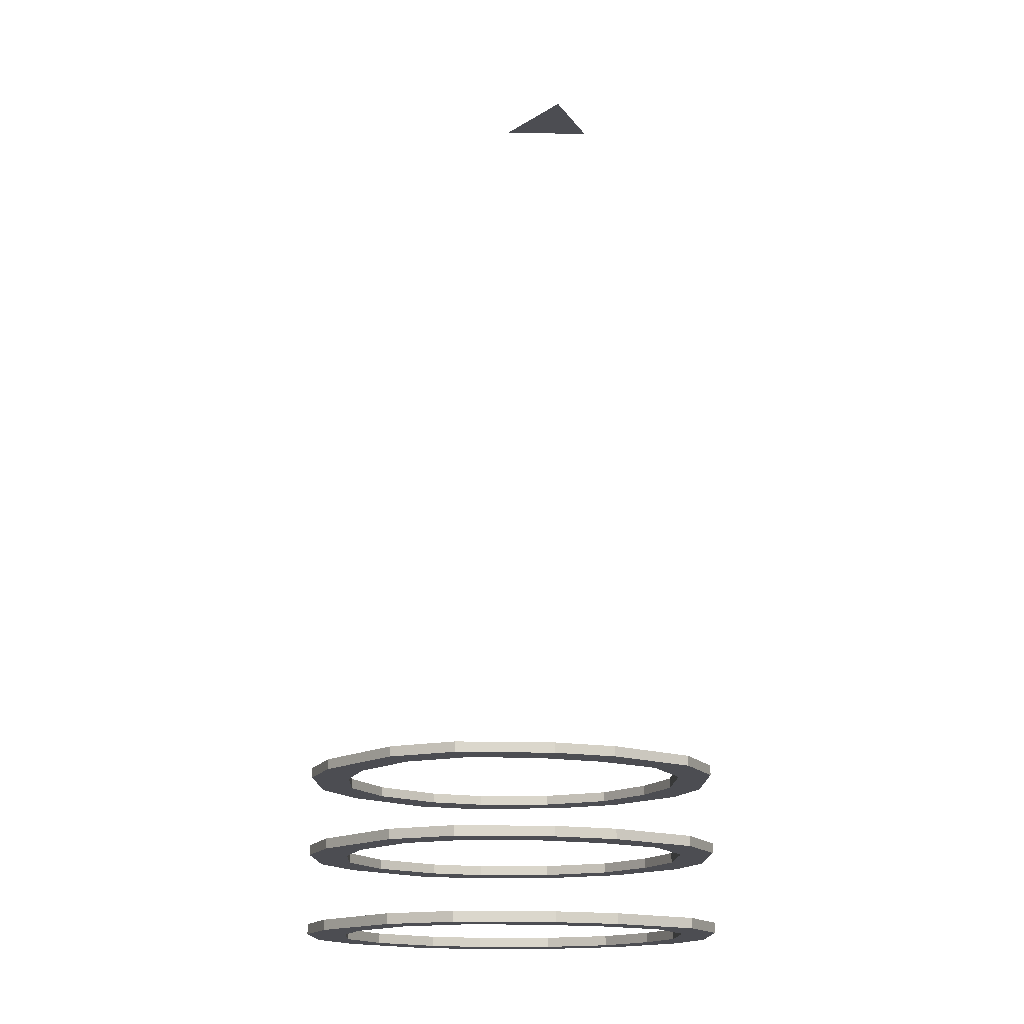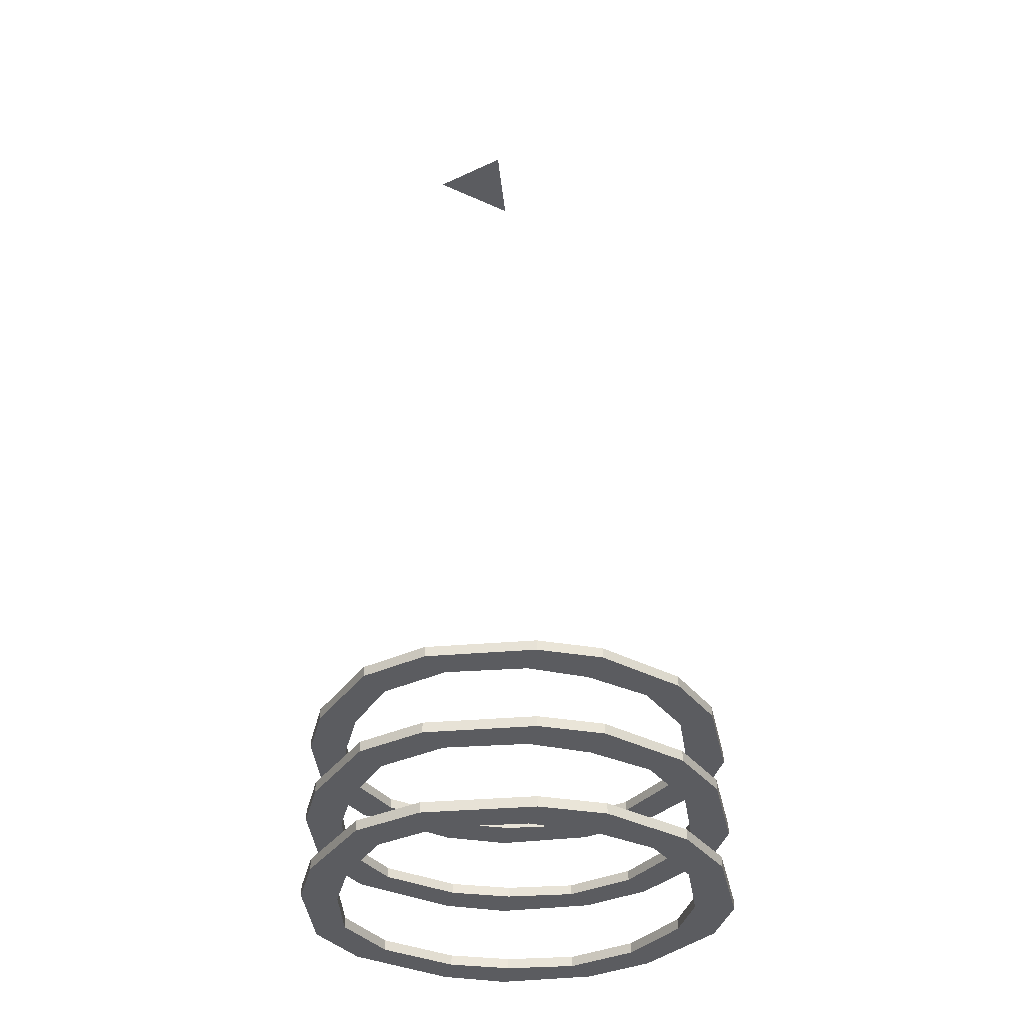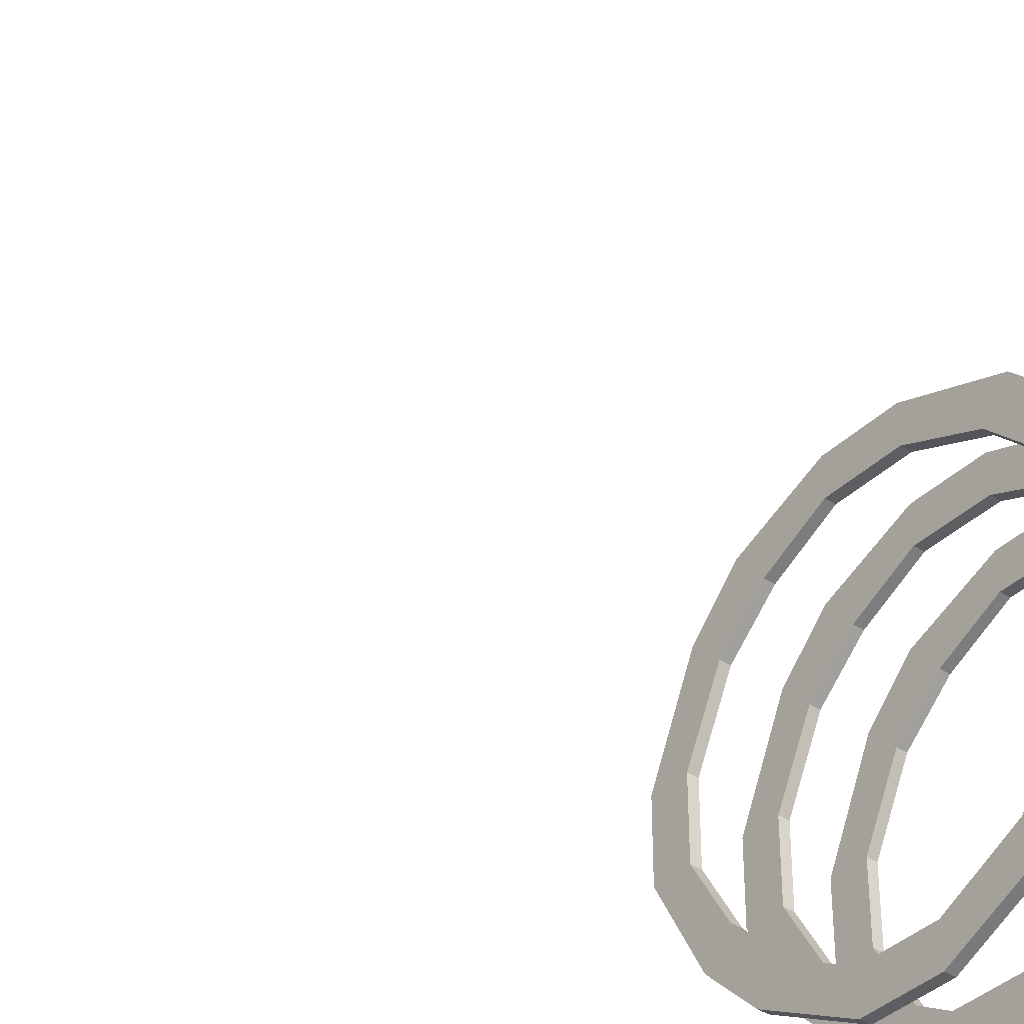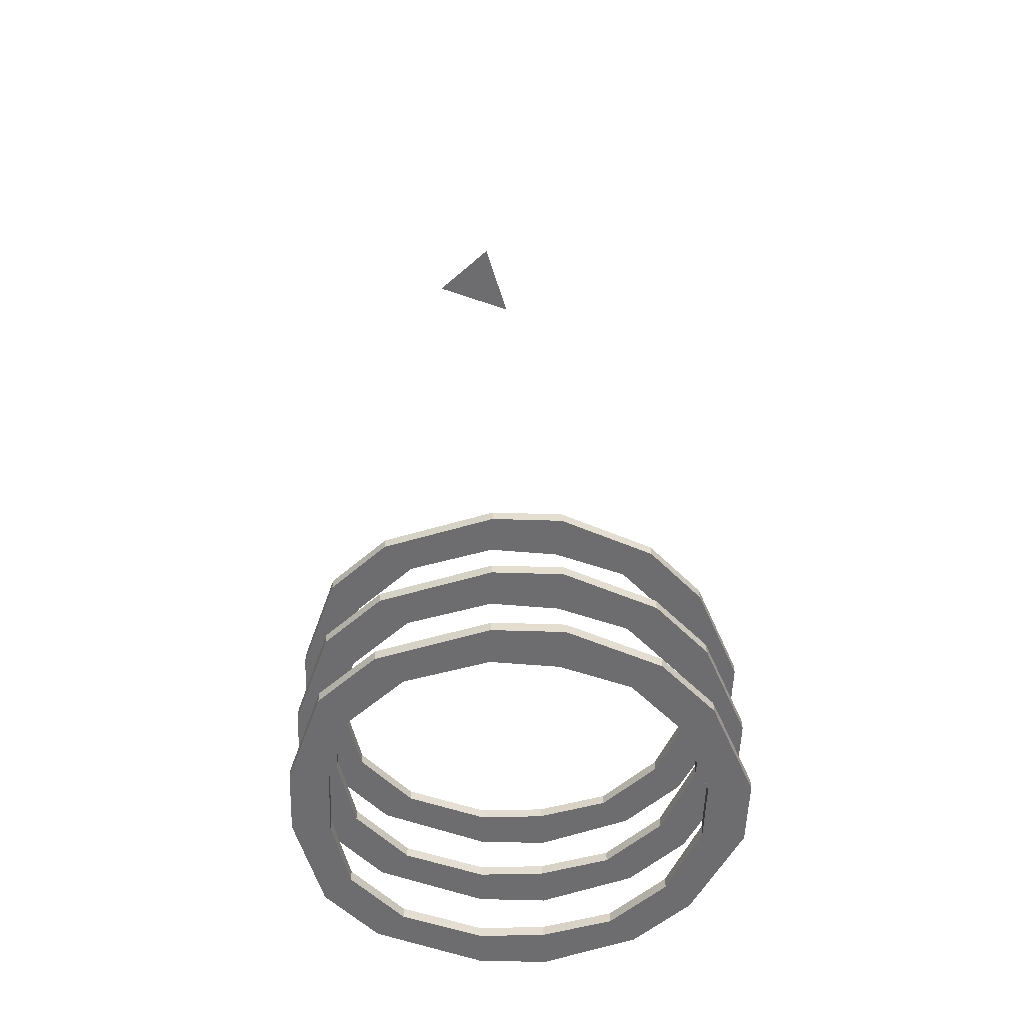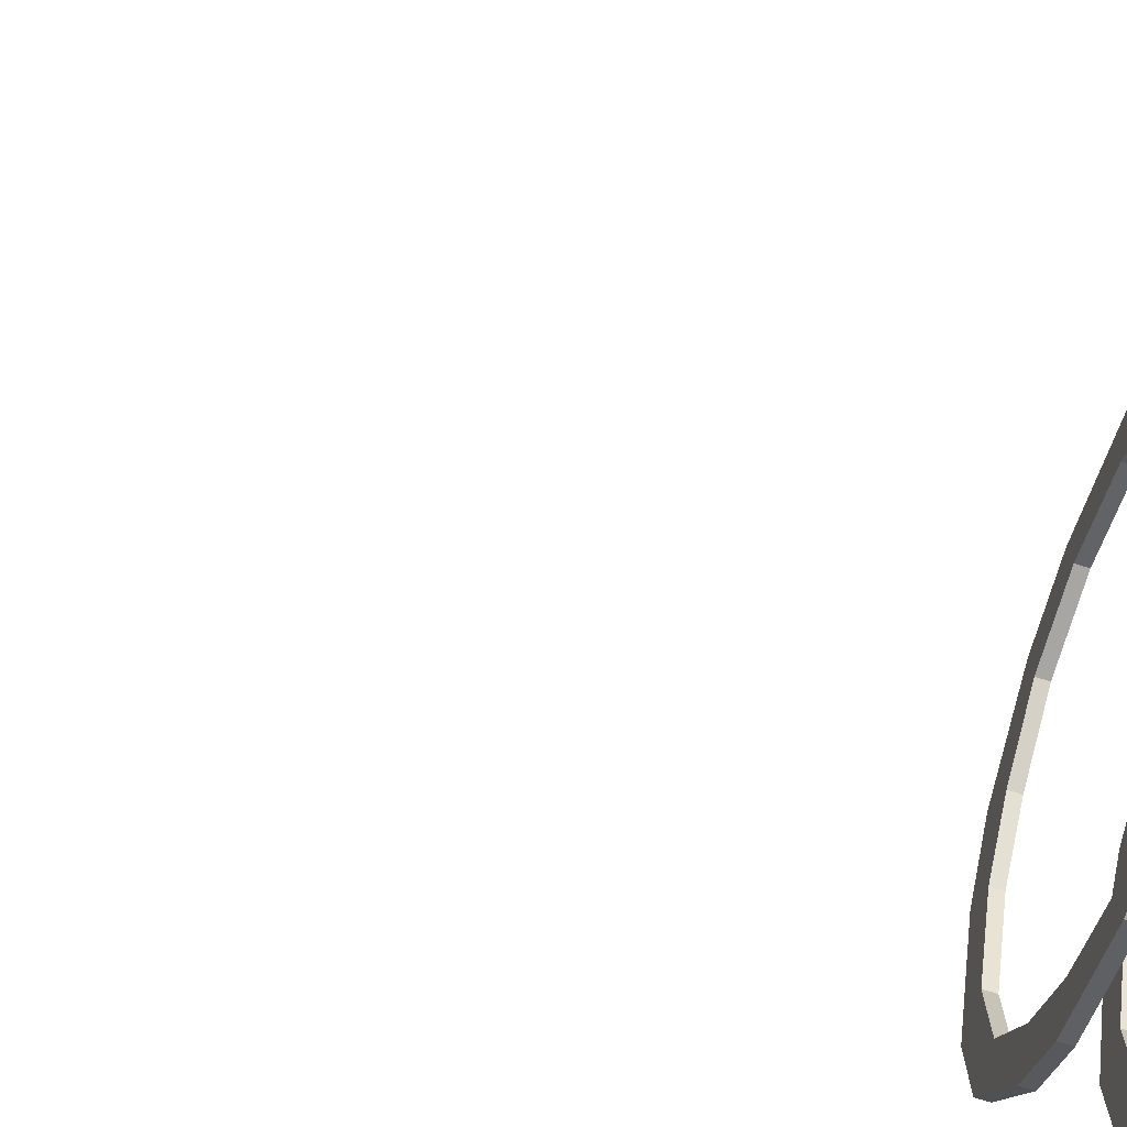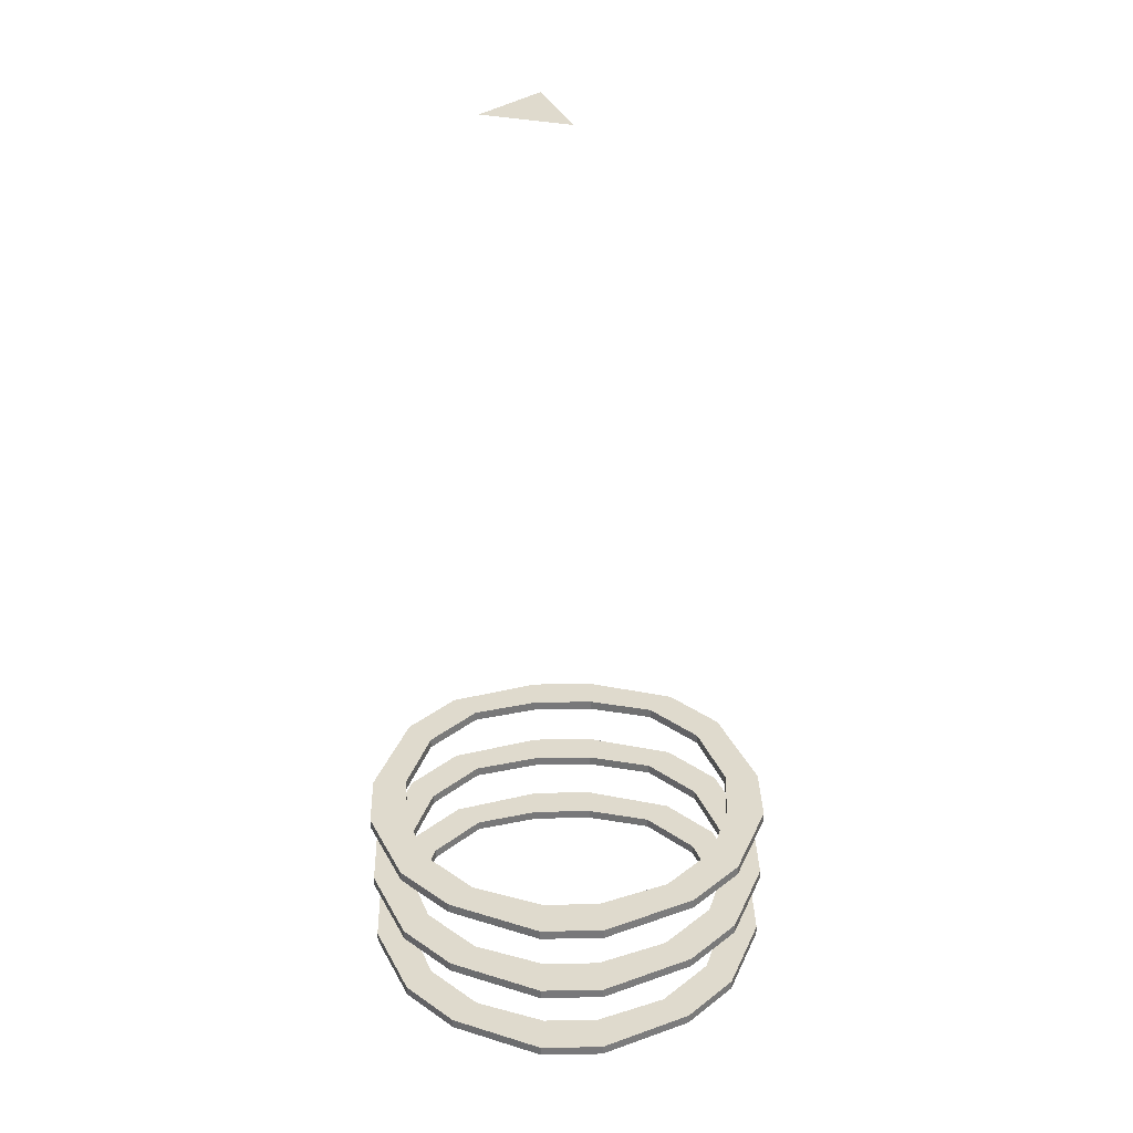
<metadata>
{"format":"obj","ext":"obj","renderer":"f3d","projection":"perspective","resolution":1024,"background":"white","views":[{"elev":-16.3,"azim":114.4,"up":"+Y"},{"elev":-34.7,"azim":-148.0,"up":"+Y"},{"elev":-37.8,"azim":-129.4,"up":"+Z"},{"elev":-54.1,"azim":-136.9,"up":"+Y"},{"elev":-74.1,"azim":-106.7,"up":"+Z"},{"elev":32.6,"azim":-46.5,"up":"+Y"}]}
</metadata>
<code>
v -0.2891 -0.5625 -0.1875
v -0.2188 -0.5625 -0.2578
v -0.1797 -0.5625 -0.2188
v -0.2422 -0.5625 -0.1484
v -0.3438 -0.5625 -0.05469
v -0.3438 -0.5469 -0.05469
v -0.2891 -0.5469 -0.1875
v -0.2188 -0.5469 -0.2578
v -0.07031 -0.5625 -0.3281
v -0.07031 -0.5625 -0.2734
v -0.07031 -0.5469 -0.2734
v -0.1797 -0.5469 -0.2188
v -0.2422 -0.5469 -0.1484
v -0.2891 -0.5625 -0.05469
v -0.3438 -0.5625 0.05469
v -0.3438 -0.5469 0.05469
v -0.2891 -0.5469 0.05469
v -0.2891 -0.5469 -0.05469
v -0.07031 -0.5469 -0.3281
v 0.03906 -0.5625 -0.3281
v 0.03906 -0.5625 -0.2734
v 0.03906 -0.5469 -0.2734
v 0.03906 -0.5469 -0.3281
v 0.1328 -0.5625 0.2266
v 0.2031 -0.5625 0.1641
v 0.2422 -0.5625 0.2031
v 0.1719 -0.5625 0.2734
v 0.03906 -0.5625 0.2734
v 0.03906 -0.5469 0.2734
v 0.1328 -0.5469 0.2266
v 0.2031 -0.5469 0.1641
v 0.2578 -0.5625 0.05469
v 0.3125 -0.5625 0.05469
v 0.3125 -0.5469 0.05469
v 0.2422 -0.5469 0.2031
v 0.1719 -0.5469 0.2734
v 0.03906 -0.5625 0.3281
v -0.07031 -0.5625 0.3281
v -0.07031 -0.5625 0.2734
v -0.07031 -0.5469 0.2734
v 0.03906 -0.5469 0.3281
v 0.2578 -0.5469 0.05469
v 0.2578 -0.5625 -0.05469
v 0.3125 -0.5625 -0.05469
v 0.3125 -0.5469 -0.05469
v 0.2578 -0.5469 -0.05469
v -0.1797 -0.5625 0.2266
v -0.2188 -0.5625 0.2734
v -0.2891 -0.5625 0.2031
v -0.2422 -0.5625 0.1641
v -0.2422 -0.5469 0.1641
v -0.1797 -0.5469 0.2266
v -0.07031 -0.5469 0.3281
v -0.2188 -0.5469 0.2734
v -0.2891 -0.5469 0.2031
v -0.2891 -0.5625 0.05469
v 0.1719 -0.5625 -0.2578
v 0.2422 -0.5625 -0.1875
v 0.2031 -0.5625 -0.1484
v 0.1328 -0.5625 -0.2188
v 0.1719 -0.5469 -0.2578
v 0.2422 -0.5469 -0.1875
v 0.2031 -0.5469 -0.1484
v 0.1328 -0.5469 -0.2188
v -0.2891 -0.6875 -0.1875
v -0.2188 -0.6875 -0.2578
v -0.1797 -0.6875 -0.2188
v -0.2422 -0.6875 -0.1484
v -0.3438 -0.6875 -0.05469
v -0.3438 -0.6719 -0.05469
v -0.2891 -0.6719 -0.1875
v -0.2188 -0.6719 -0.2578
v -0.07031 -0.6875 -0.3281
v -0.07031 -0.6875 -0.2734
v -0.07031 -0.6719 -0.2734
v -0.1797 -0.6719 -0.2188
v -0.2422 -0.6719 -0.1484
v -0.2891 -0.6875 -0.05469
v -0.3438 -0.6875 0.05469
v -0.3438 -0.6719 0.05469
v -0.2891 -0.6719 0.05469
v -0.2891 -0.6719 -0.05469
v -0.07031 -0.6719 -0.3281
v 0.03906 -0.6875 -0.3281
v 0.03906 -0.6875 -0.2734
v 0.03906 -0.6719 -0.2734
v 0.03906 -0.6719 -0.3281
v 0.1328 -0.6875 0.2266
v 0.2031 -0.6875 0.1641
v 0.2422 -0.6875 0.2031
v 0.1719 -0.6875 0.2734
v 0.03906 -0.6875 0.2734
v 0.03906 -0.6719 0.2734
v 0.1328 -0.6719 0.2266
v 0.2031 -0.6719 0.1641
v 0.2578 -0.6875 0.05469
v 0.3125 -0.6875 0.05469
v 0.3125 -0.6719 0.05469
v 0.2422 -0.6719 0.2031
v 0.1719 -0.6719 0.2734
v 0.03906 -0.6875 0.3281
v -0.07031 -0.6875 0.3281
v -0.07031 -0.6875 0.2734
v -0.07031 -0.6719 0.2734
v 0.03906 -0.6719 0.3281
v 0.2578 -0.6719 0.05469
v 0.2578 -0.6875 -0.05469
v 0.3125 -0.6875 -0.05469
v 0.3125 -0.6719 -0.05469
v 0.2578 -0.6719 -0.05469
v -0.1797 -0.6875 0.2266
v -0.2188 -0.6875 0.2734
v -0.2891 -0.6875 0.2031
v -0.2422 -0.6875 0.1641
v -0.2422 -0.6719 0.1641
v -0.1797 -0.6719 0.2266
v -0.07031 -0.6719 0.3281
v -0.2188 -0.6719 0.2734
v -0.2891 -0.6719 0.2031
v -0.2891 -0.6875 0.05469
v 0.1719 -0.6875 -0.2578
v 0.2422 -0.6875 -0.1875
v 0.2031 -0.6875 -0.1484
v 0.1328 -0.6875 -0.2188
v 0.1719 -0.6719 -0.2578
v 0.2422 -0.6719 -0.1875
v 0.2031 -0.6719 -0.1484
v 0.1328 -0.6719 -0.2188
v -0.2891 -0.4375 -0.1875
v -0.2188 -0.4375 -0.2578
v -0.1797 -0.4375 -0.2188
v -0.2422 -0.4375 -0.1484
v -0.3438 -0.4375 -0.05469
v -0.3438 -0.4219 -0.05469
v -0.2891 -0.4219 -0.1875
v -0.2188 -0.4219 -0.2578
v -0.07031 -0.4375 -0.3281
v -0.07031 -0.4375 -0.2734
v -0.07031 -0.4219 -0.2734
v -0.1797 -0.4219 -0.2188
v -0.2422 -0.4219 -0.1484
v -0.2891 -0.4375 -0.05469
v -0.3438 -0.4375 0.05469
v -0.3438 -0.4219 0.05469
v -0.2891 -0.4219 0.05469
v -0.2891 -0.4219 -0.05469
v -0.07031 -0.4219 -0.3281
v 0.03906 -0.4375 -0.3281
v 0.03906 -0.4375 -0.2734
v 0.03906 -0.4219 -0.2734
v 0.03906 -0.4219 -0.3281
v 0.1328 -0.4375 0.2266
v 0.2031 -0.4375 0.1641
v 0.2422 -0.4375 0.2031
v 0.1719 -0.4375 0.2734
v 0.03906 -0.4375 0.2734
v 0.03906 -0.4219 0.2734
v 0.1328 -0.4219 0.2266
v 0.2031 -0.4219 0.1641
v 0.2578 -0.4375 0.05469
v 0.3125 -0.4375 0.05469
v 0.3125 -0.4219 0.05469
v 0.2422 -0.4219 0.2031
v 0.1719 -0.4219 0.2734
v 0.03906 -0.4375 0.3281
v -0.07031 -0.4375 0.3281
v -0.07031 -0.4375 0.2734
v -0.07031 -0.4219 0.2734
v 0.03906 -0.4219 0.3281
v 0.2578 -0.4219 0.05469
v 0.2578 -0.4375 -0.05469
v 0.3125 -0.4375 -0.05469
v 0.3125 -0.4219 -0.05469
v 0.2578 -0.4219 -0.05469
v -0.1797 -0.4375 0.2266
v -0.2188 -0.4375 0.2734
v -0.2891 -0.4375 0.2031
v -0.2422 -0.4375 0.1641
v -0.2422 -0.4219 0.1641
v -0.1797 -0.4219 0.2266
v -0.07031 -0.4219 0.3281
v -0.2188 -0.4219 0.2734
v -0.2891 -0.4219 0.2031
v -0.2891 -0.4375 0.05469
v 0.1719 -0.4375 -0.2578
v 0.2422 -0.4375 -0.1875
v 0.2031 -0.4375 -0.1484
v 0.1328 -0.4375 -0.2188
v 0.1719 -0.4219 -0.2578
v 0.2422 -0.4219 -0.1875
v 0.2031 -0.4219 -0.1484
v 0.1328 -0.4219 -0.2188
v 0 0.75 0
v -0.0625 0.75 -0.125
v 0.0625 0.75 -0.125
f 1 2 3
f 1 3 4
f 1 4 5
f 1 5 6
f 1 6 7
f 1 7 2
f 2 7 8
f 2 8 9
f 2 9 10
f 2 10 3
f 3 10 11
f 3 11 12
f 3 12 4
f 4 12 13
f 4 13 14
f 4 14 5
f 5 14 15
f 5 15 16
f 5 16 6
f 6 16 17
f 6 17 18
f 6 18 7
f 7 18 13
f 7 13 8
f 8 13 12
f 8 12 19
f 8 19 9
f 9 19 20
f 9 20 21
f 9 21 10
f 10 21 22
f 10 22 11
f 11 22 23
f 11 23 19
f 11 19 12
f 24 25 26
f 24 26 27
f 24 27 28
f 24 28 29
f 24 29 30
f 24 30 25
f 25 30 31
f 25 31 32
f 25 32 33
f 25 33 26
f 26 33 34
f 26 34 35
f 26 35 27
f 27 35 36
f 27 36 37
f 27 37 28
f 28 37 38
f 28 38 39
f 28 39 40
f 28 40 29
f 29 40 41
f 29 41 30
f 30 41 36
f 30 36 31
f 31 36 35
f 31 35 42
f 31 42 32
f 32 42 43
f 32 43 44
f 32 44 33
f 33 44 45
f 33 45 34
f 34 45 46
f 34 46 42
f 34 42 35
f 47 48 49
f 47 49 50
f 47 50 51
f 47 51 52
f 47 52 39
f 47 39 38
f 47 38 48
f 48 38 53
f 48 53 54
f 48 54 49
f 49 54 55
f 49 55 15
f 49 15 56
f 49 56 50
f 50 56 17
f 50 17 51
f 51 17 16
f 51 16 55
f 51 55 54
f 51 54 52
f 52 54 40
f 52 40 39
f 57 58 59
f 57 59 60
f 57 60 20
f 57 20 23
f 57 23 61
f 57 61 58
f 58 61 62
f 58 62 44
f 58 44 43
f 58 43 59
f 59 43 46
f 59 46 63
f 59 63 60
f 60 63 64
f 60 64 21
f 60 21 20
f 15 14 56
f 56 14 18
f 56 18 17
f 55 16 15
f 19 23 20
f 62 45 44
f 45 62 63
f 45 63 46
f 36 41 37
f 37 41 38
f 38 41 53
f 53 41 40
f 53 40 54
f 64 63 62
f 64 62 61
f 64 61 22
f 64 22 21
f 61 23 22
f 14 13 18
f 43 42 46
f 65 66 67
f 65 67 68
f 65 68 69
f 65 69 70
f 65 70 71
f 65 71 66
f 66 71 72
f 66 72 73
f 66 73 74
f 66 74 67
f 67 74 75
f 67 75 76
f 67 76 68
f 68 76 77
f 68 77 78
f 68 78 69
f 69 78 79
f 69 79 80
f 69 80 70
f 70 80 81
f 70 81 82
f 70 82 71
f 71 82 77
f 71 77 72
f 72 77 76
f 72 76 83
f 72 83 73
f 73 83 84
f 73 84 85
f 73 85 74
f 74 85 86
f 74 86 75
f 75 86 87
f 75 87 83
f 75 83 76
f 88 89 90
f 88 90 91
f 88 91 92
f 88 92 93
f 88 93 94
f 88 94 89
f 89 94 95
f 89 95 96
f 89 96 97
f 89 97 90
f 90 97 98
f 90 98 99
f 90 99 91
f 91 99 100
f 91 100 101
f 91 101 92
f 92 101 102
f 92 102 103
f 92 103 104
f 92 104 93
f 93 104 105
f 93 105 94
f 94 105 100
f 94 100 95
f 95 100 99
f 95 99 106
f 95 106 96
f 96 106 107
f 96 107 108
f 96 108 97
f 97 108 109
f 97 109 98
f 98 109 110
f 98 110 106
f 98 106 99
f 111 112 113
f 111 113 114
f 111 114 115
f 111 115 116
f 111 116 103
f 111 103 102
f 111 102 112
f 112 102 117
f 112 117 118
f 112 118 113
f 113 118 119
f 113 119 79
f 113 79 120
f 113 120 114
f 114 120 81
f 114 81 115
f 115 81 80
f 115 80 119
f 115 119 118
f 115 118 116
f 116 118 104
f 116 104 103
f 121 122 123
f 121 123 124
f 121 124 84
f 121 84 87
f 121 87 125
f 121 125 122
f 122 125 126
f 122 126 108
f 122 108 107
f 122 107 123
f 123 107 110
f 123 110 127
f 123 127 124
f 124 127 128
f 124 128 85
f 124 85 84
f 79 78 120
f 120 78 82
f 120 82 81
f 119 80 79
f 83 87 84
f 126 109 108
f 109 126 127
f 109 127 110
f 100 105 101
f 101 105 102
f 102 105 117
f 117 105 104
f 117 104 118
f 128 127 126
f 128 126 125
f 128 125 86
f 128 86 85
f 125 87 86
f 78 77 82
f 107 106 110
f 129 130 131
f 129 131 132
f 129 132 133
f 129 133 134
f 129 134 135
f 129 135 130
f 130 135 136
f 130 136 137
f 130 137 138
f 130 138 131
f 131 138 139
f 131 139 140
f 131 140 132
f 132 140 141
f 132 141 142
f 132 142 133
f 133 142 143
f 133 143 144
f 133 144 134
f 134 144 145
f 134 145 146
f 134 146 135
f 135 146 141
f 135 141 136
f 136 141 140
f 136 140 147
f 136 147 137
f 137 147 148
f 137 148 149
f 137 149 138
f 138 149 150
f 138 150 139
f 139 150 151
f 139 151 147
f 139 147 140
f 152 153 154
f 152 154 155
f 152 155 156
f 152 156 157
f 152 157 158
f 152 158 153
f 153 158 159
f 153 159 160
f 153 160 161
f 153 161 154
f 154 161 162
f 154 162 163
f 154 163 155
f 155 163 164
f 155 164 165
f 155 165 156
f 156 165 166
f 156 166 167
f 156 167 168
f 156 168 157
f 157 168 169
f 157 169 158
f 158 169 164
f 158 164 159
f 159 164 163
f 159 163 170
f 159 170 160
f 160 170 171
f 160 171 172
f 160 172 161
f 161 172 173
f 161 173 162
f 162 173 174
f 162 174 170
f 162 170 163
f 175 176 177
f 175 177 178
f 175 178 179
f 175 179 180
f 175 180 167
f 175 167 166
f 175 166 176
f 176 166 181
f 176 181 182
f 176 182 177
f 177 182 183
f 177 183 143
f 177 143 184
f 177 184 178
f 178 184 145
f 178 145 179
f 179 145 144
f 179 144 183
f 179 183 182
f 179 182 180
f 180 182 168
f 180 168 167
f 185 186 187
f 185 187 188
f 185 188 148
f 185 148 151
f 185 151 189
f 185 189 186
f 186 189 190
f 186 190 172
f 186 172 171
f 186 171 187
f 187 171 174
f 187 174 191
f 187 191 188
f 188 191 192
f 188 192 149
f 188 149 148
f 143 142 184
f 184 142 146
f 184 146 145
f 183 144 143
f 147 151 148
f 190 173 172
f 173 190 191
f 173 191 174
f 164 169 165
f 165 169 166
f 166 169 181
f 181 169 168
f 181 168 182
f 192 191 190
f 192 190 189
f 192 189 150
f 192 150 149
f 189 151 150
f 142 141 146
f 171 170 174
f 193 194 195

</code>
